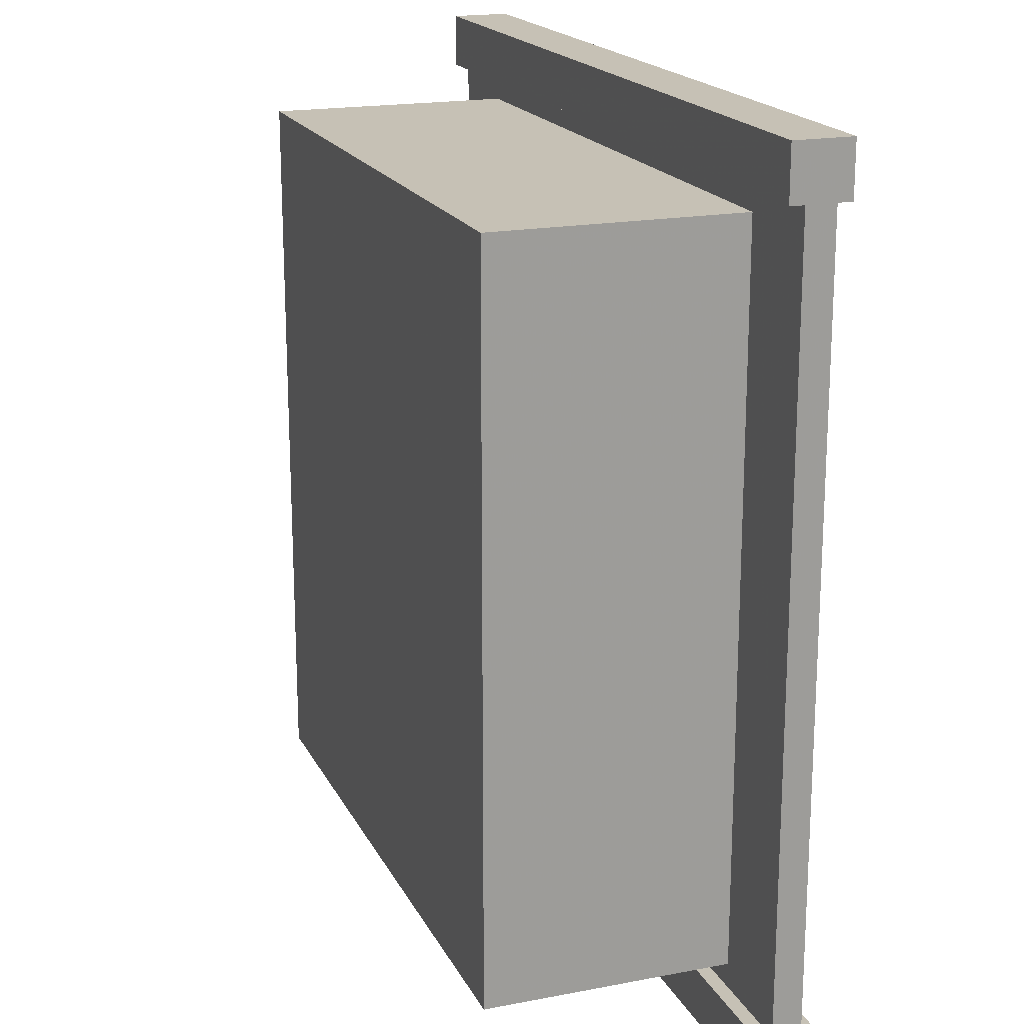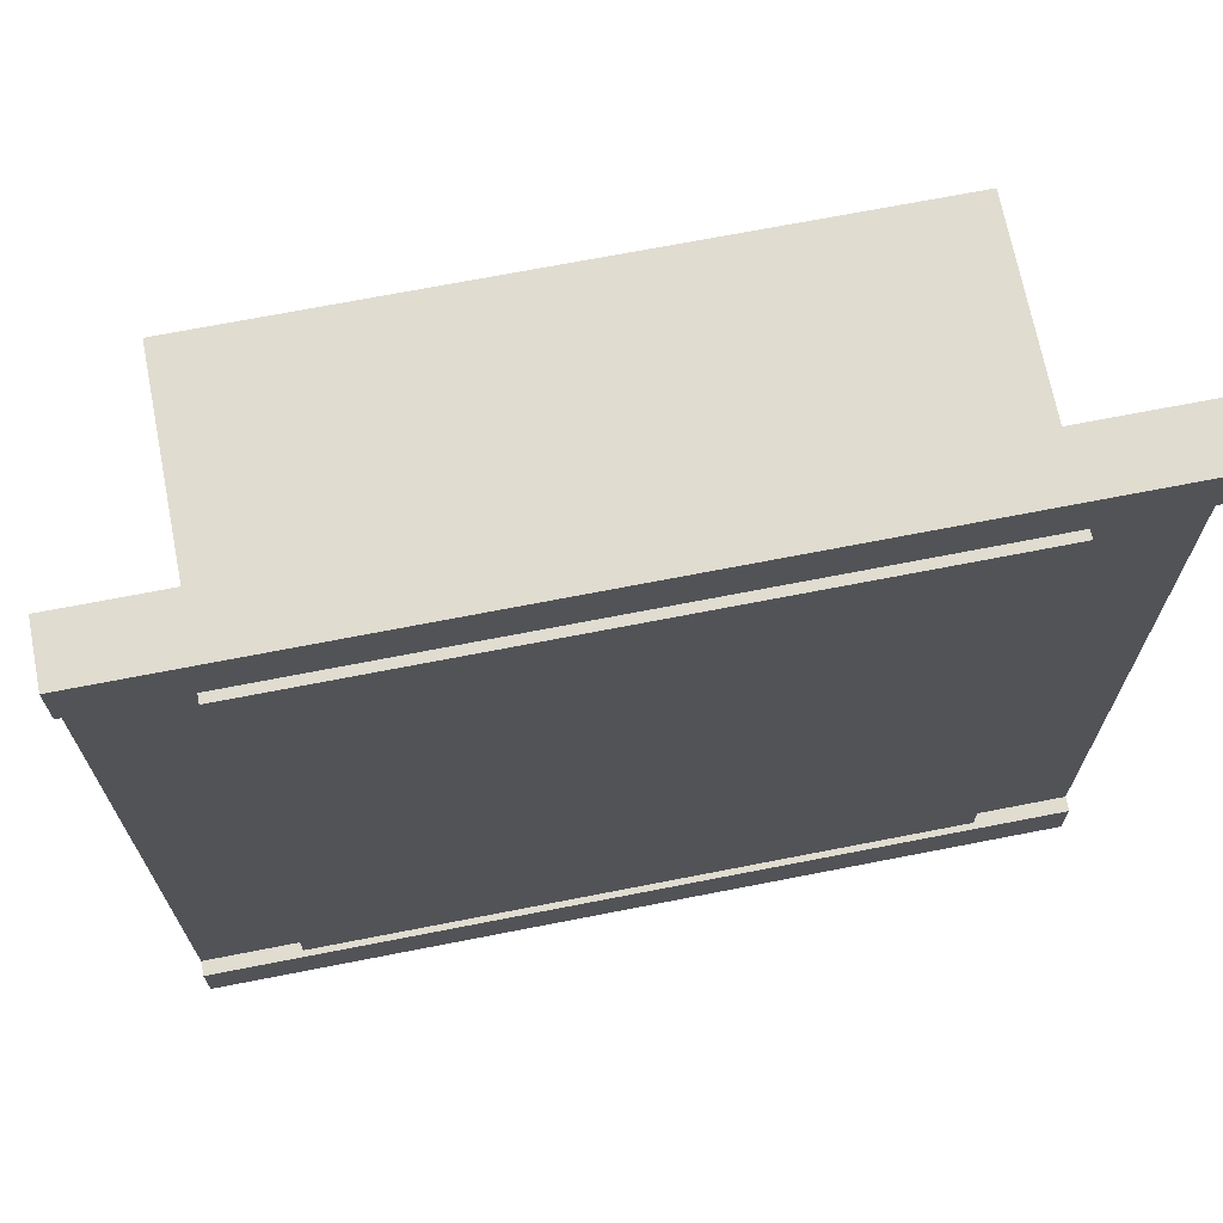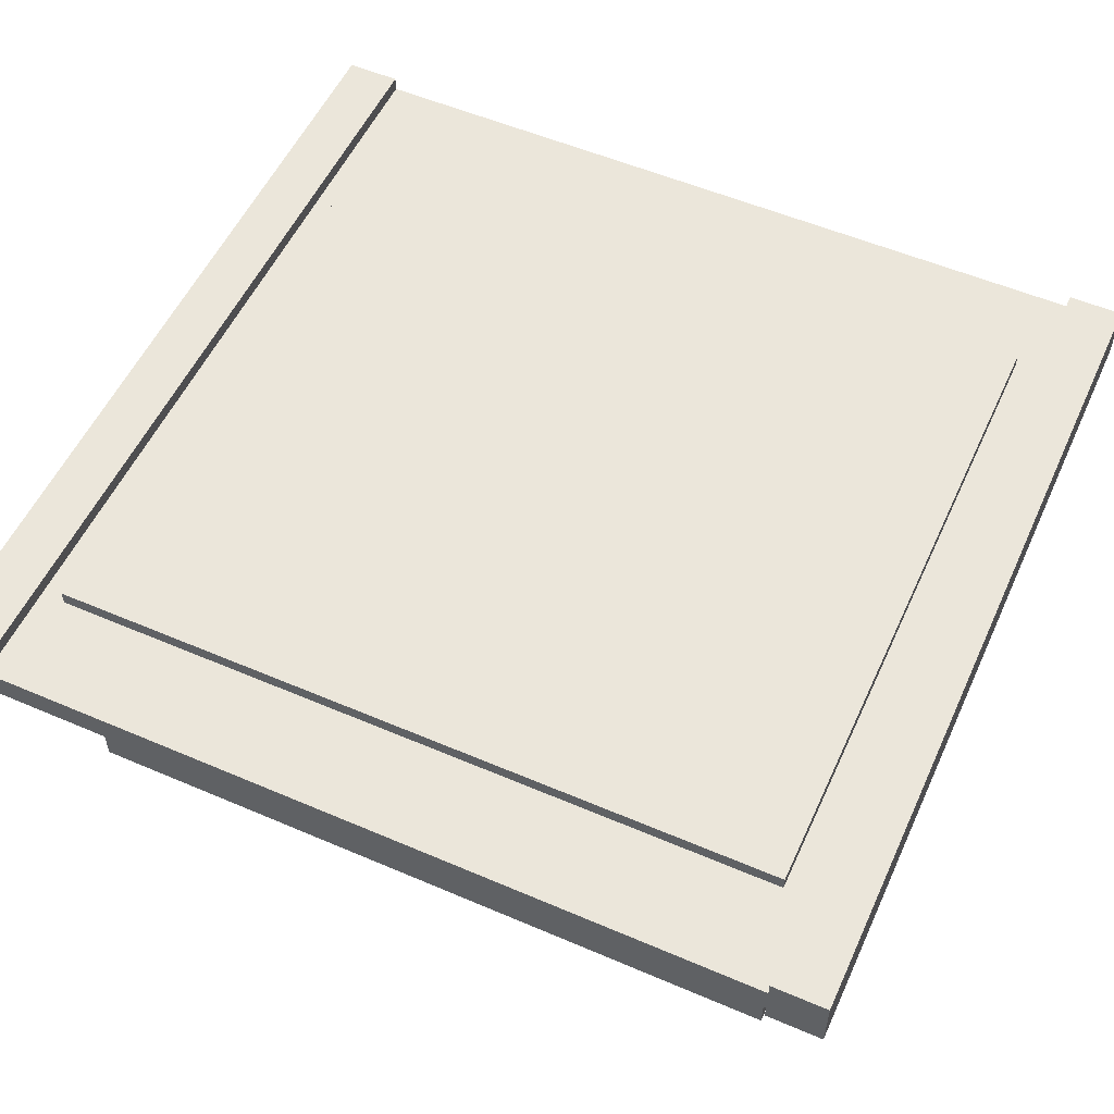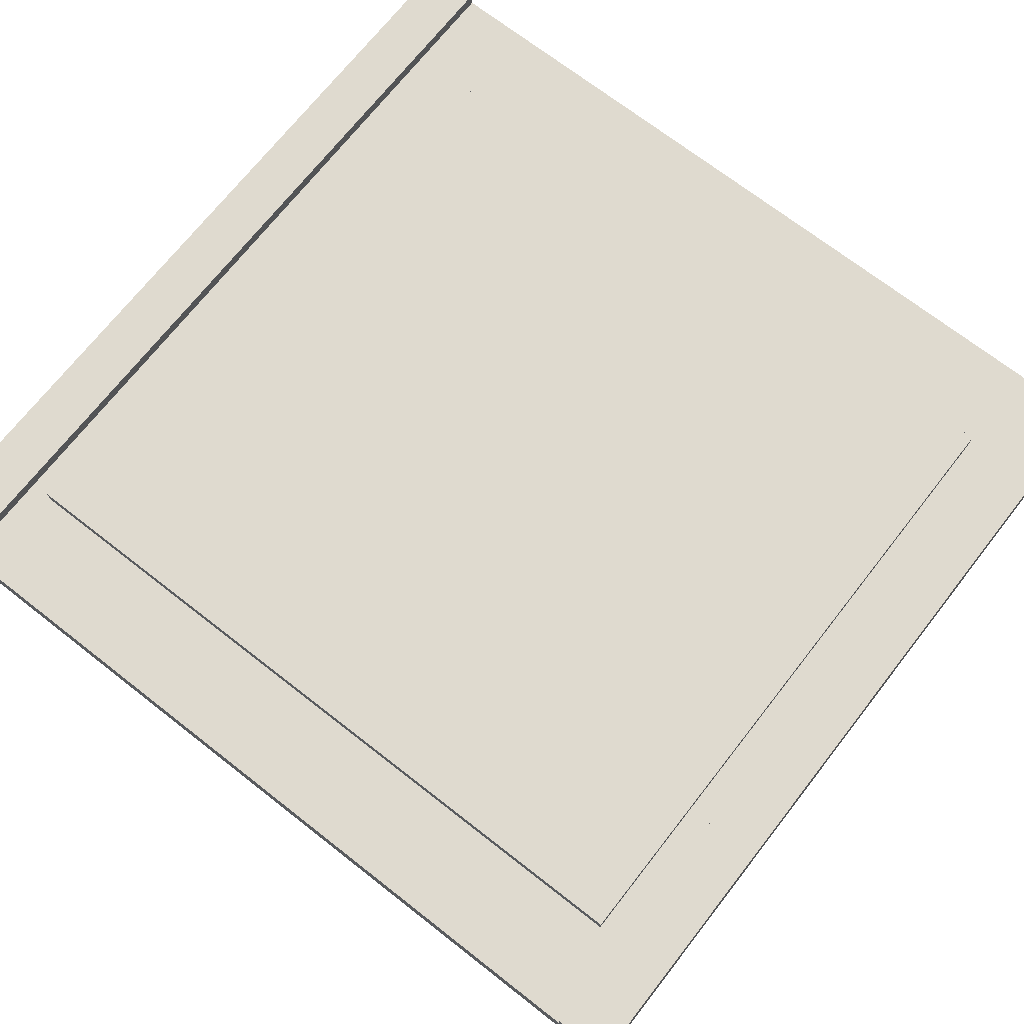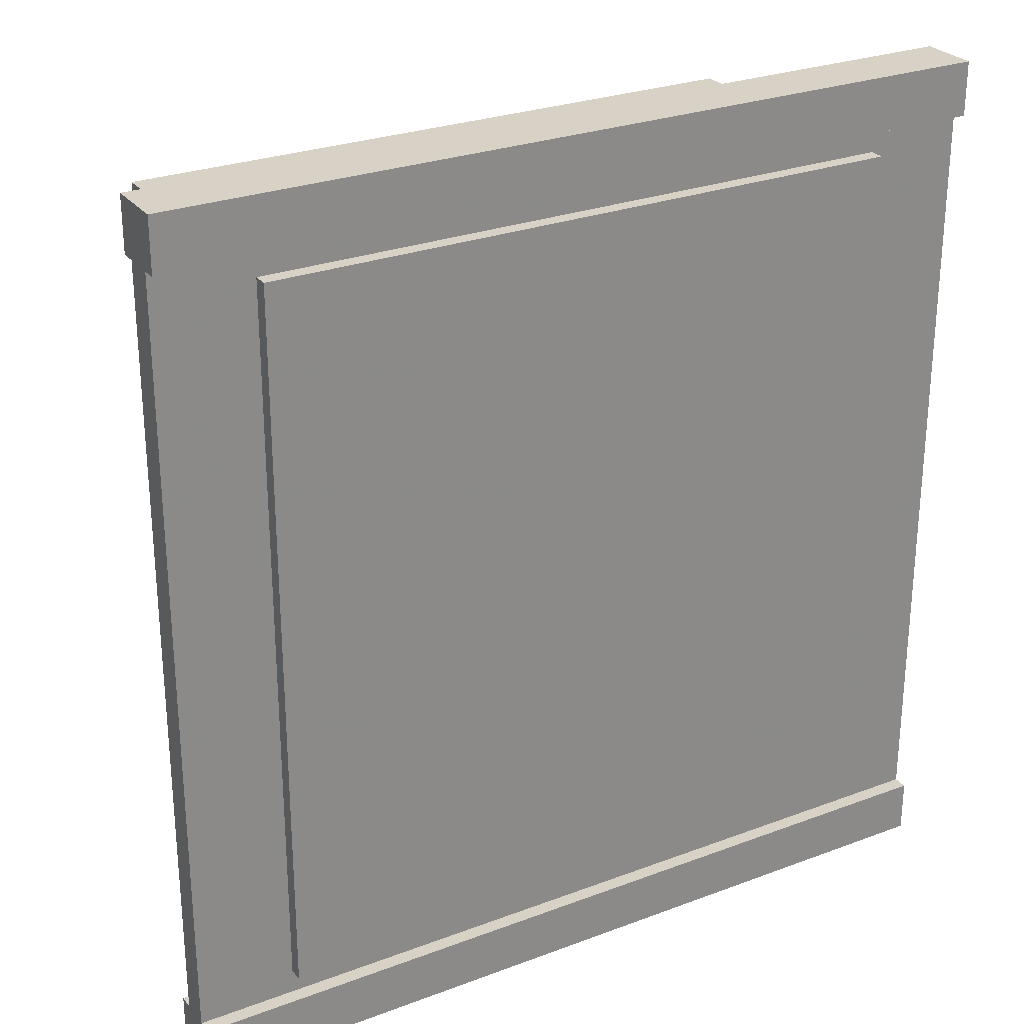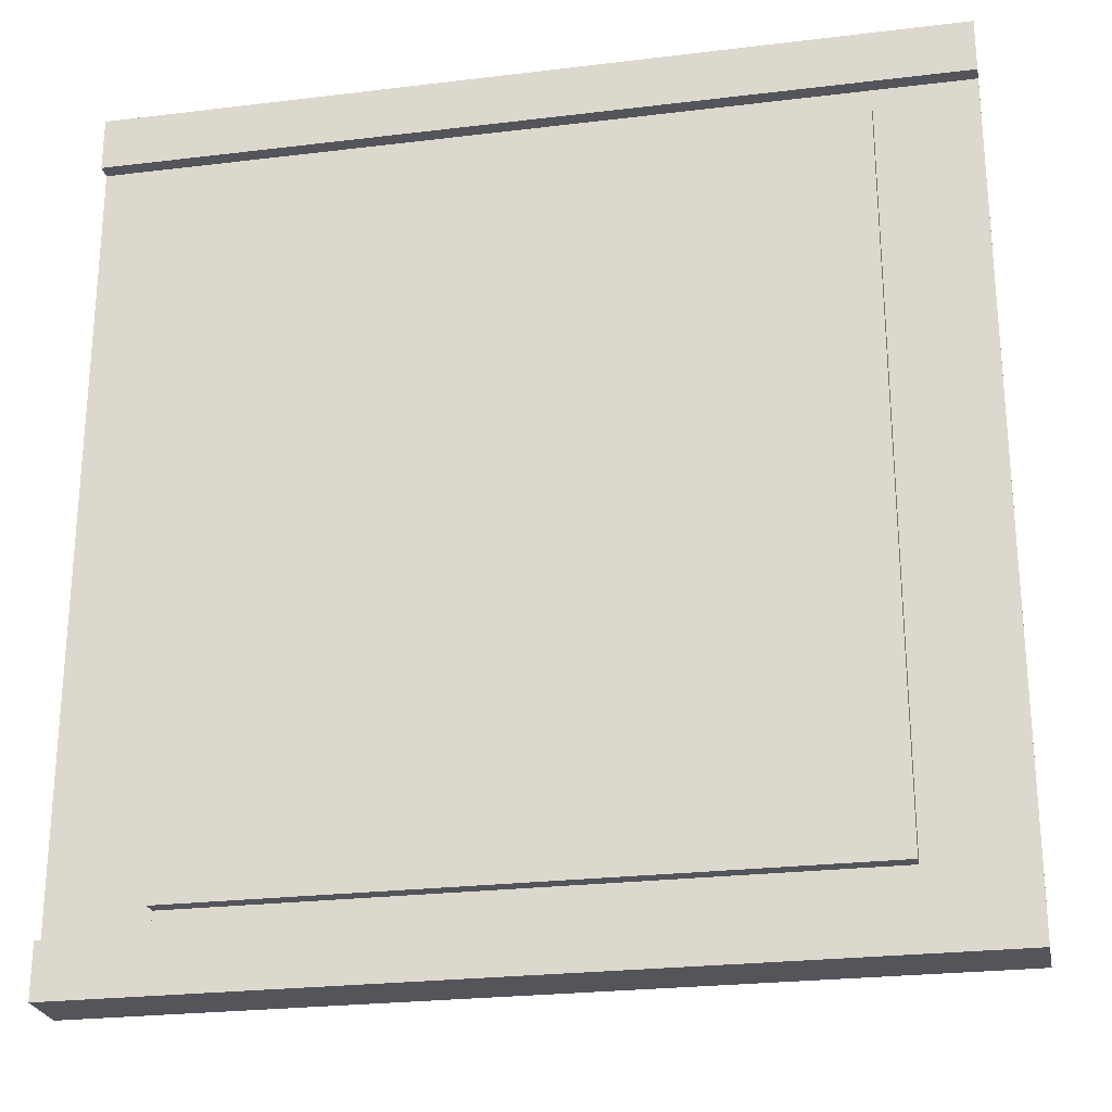
<metadata>
{"format":"obj","ext":"obj","renderer":"f3d","projection":"perspective","resolution":1024,"background":"white","views":[{"elev":18.8,"azim":70.0,"up":"+Z"},{"elev":69.6,"azim":168.9,"up":"+Z"},{"elev":54.7,"azim":114.4,"up":"+Y"},{"elev":70.6,"azim":128.0,"up":"+Y"},{"elev":27.2,"azim":149.9,"up":"+Z"},{"elev":-25.0,"azim":-168.9,"up":"+Z"}]}
</metadata>
<code>
o geometry_0
v -0.336 0.06886 0.3087
v -0.336 0.1157 0.3087
v 0.336 0.1157 0.3087
v 0.336 0.06886 0.3087
v 0.336 0.06886 0.3517
v -0.336 0.06886 0.3517
v 0.336 0.1157 0.3517
v -0.336 0.1157 0.3517
f 1 2 3
f 1 3 4
f 5 6 1
f 5 1 4
f 5 4 3
f 5 3 7
f 8 6 5
f 8 5 7
f 8 7 3
f 8 3 2
f 8 2 1
f 8 1 6
o geometry_1
v 0.336 0.06886 -0.3087
v 0.336 0.1157 -0.3087
v -0.336 0.1157 -0.3087
v -0.336 0.06886 -0.3087
v -0.336 0.06886 -0.3517
v 0.336 0.06886 -0.3517
v -0.336 0.1157 -0.3517
v 0.336 0.1157 -0.3517
f 9 10 11
f 9 11 12
f 13 14 9
f 13 9 12
f 13 12 11
f 13 11 15
f 16 15 11
f 16 11 10
f 16 10 9
f 16 9 14
f 16 14 13
f 16 13 15
o geometry_2
v 0.2579 0.104 -0.2892
v -0.2579 0.104 -0.2892
v -0.2579 0.08058 -0.2892
v 0.2579 0.08058 -0.2892
v 0.2579 0.08058 -0.3243
v 0.2579 0.104 -0.3243
v -0.2579 0.08058 -0.3243
v -0.2579 0.104 -0.3243
f 17 18 19
f 17 19 20
f 21 22 17
f 21 17 20
f 21 20 19
f 21 19 23
f 24 18 17
f 24 17 22
f 24 22 21
f 24 21 23
f 24 23 19
f 24 19 18
o geometry_3
v -0.2579 0.104 0.2892
v 0.2579 0.104 0.2892
v 0.2579 0.08058 0.2892
v -0.2579 0.08058 0.2892
v -0.2579 0.08058 0.3243
v 0.2579 0.08058 0.3243
v -0.2579 0.104 0.3243
v 0.2579 0.104 0.3243
f 25 26 27
f 25 27 28
f 29 28 27
f 29 27 30
f 29 31 25
f 29 25 28
f 32 31 29
f 32 29 30
f 32 30 27
f 32 27 26
f 32 26 25
f 32 25 31
o geometry_4
v -0.2579 0.104 -0.3243
v -0.2579 0.08058 -0.3243
v -0.336 0.08058 -0.3243
v -0.336 0.104 -0.3243
v -0.2579 0.08058 0.3243
v -0.2579 0.104 0.3243
v -0.336 0.08058 0.3243
v -0.336 0.104 0.3243
f 33 34 35
f 33 35 36
f 37 34 33
f 37 33 38
f 37 39 35
f 37 35 34
f 40 39 37
f 40 37 38
f 40 38 33
f 40 33 36
f 40 36 35
f 40 35 39
o geometry_5
v 0.336 0.104 -0.3221
v 0.336 0.08058 -0.3221
v 0.2579 0.08058 -0.3221
v 0.2579 0.104 -0.3221
v 0.336 0.08058 0.3243
v 0.336 0.104 0.3243
v 0.2579 0.08058 0.3243
v 0.2579 0.104 0.3243
f 41 42 43
f 41 43 44
f 45 42 41
f 45 41 46
f 45 47 43
f 45 43 42
f 48 47 45
f 48 45 46
f 48 46 41
f 48 41 44
f 48 44 43
f 48 43 47
o geometry_6
v -0.2579 -0.1157 -0.2892
v 0.2579 -0.1157 -0.2892
v 0.2579 -0.1157 0.2892
v -0.2579 -0.1157 0.2892
v -0.2579 0.1157 -0.2892
v 0.2579 0.1157 -0.2892
v -0.2579 0.1157 0.2892
v 0.2579 0.1157 0.2892
f 49 50 51
f 49 51 52
f 49 53 54
f 49 54 50
f 55 53 49
f 55 49 52
f 56 51 50
f 56 50 54
f 56 54 53
f 56 53 55
f 56 55 52
f 56 52 51
o geometry_7
v -0.2579 0.1157 0.2813
v -0.2501 -0.1157 0.2813
v 0.2579 0.1157 0.2892
v 0.2579 0.1157 -0.2892
v -0.2579 0.1157 -0.2892
v -0.2501 -0.1157 -0.2813
v 0.2501 -0.1157 -0.2813
v 0.2501 -0.1157 0.2813
f 57 59 60
f 57 60 61
f 57 58 59
f 62 61 60
f 62 60 63
f 62 58 57
f 62 57 61
f 64 58 62
f 64 62 63
f 64 63 60
f 64 60 59
f 64 59 58

</code>
